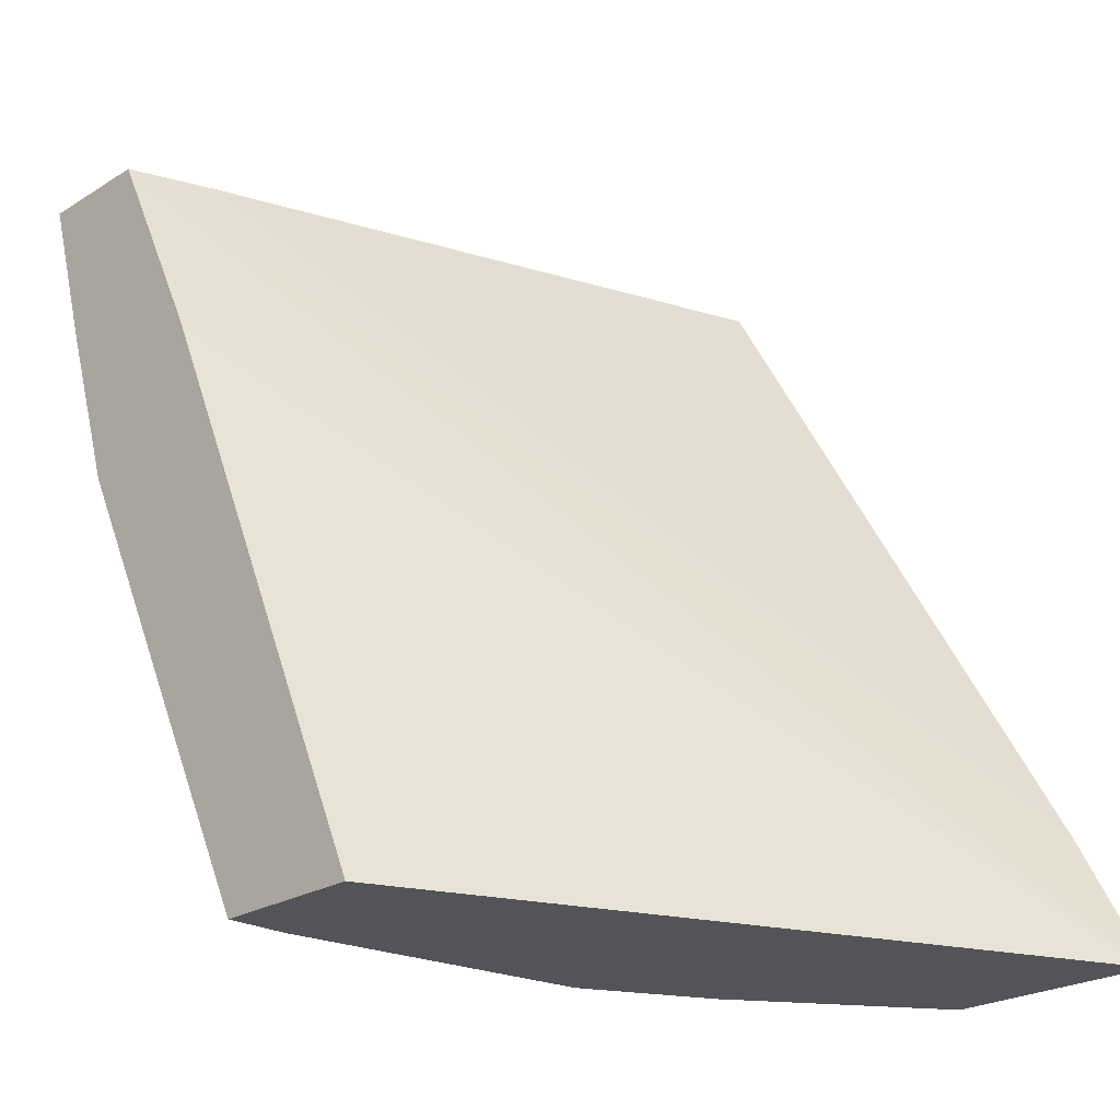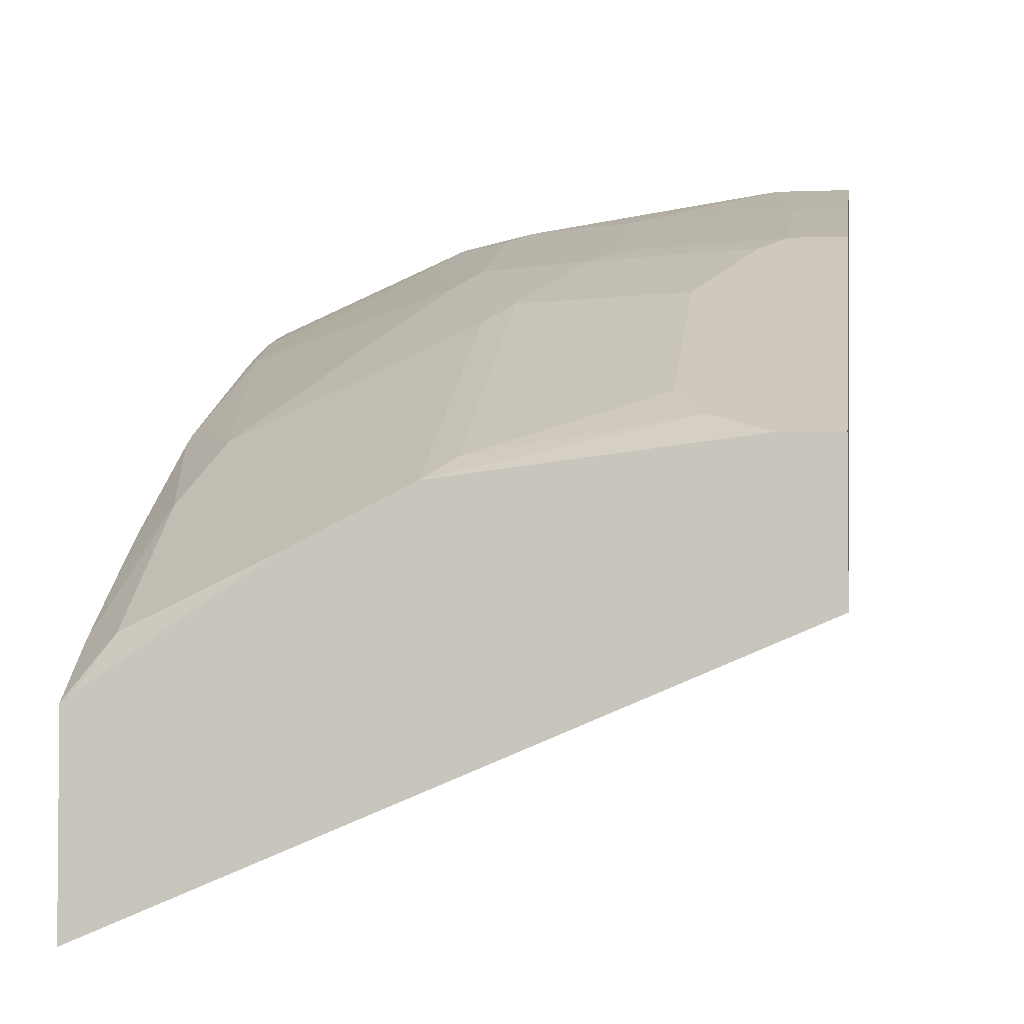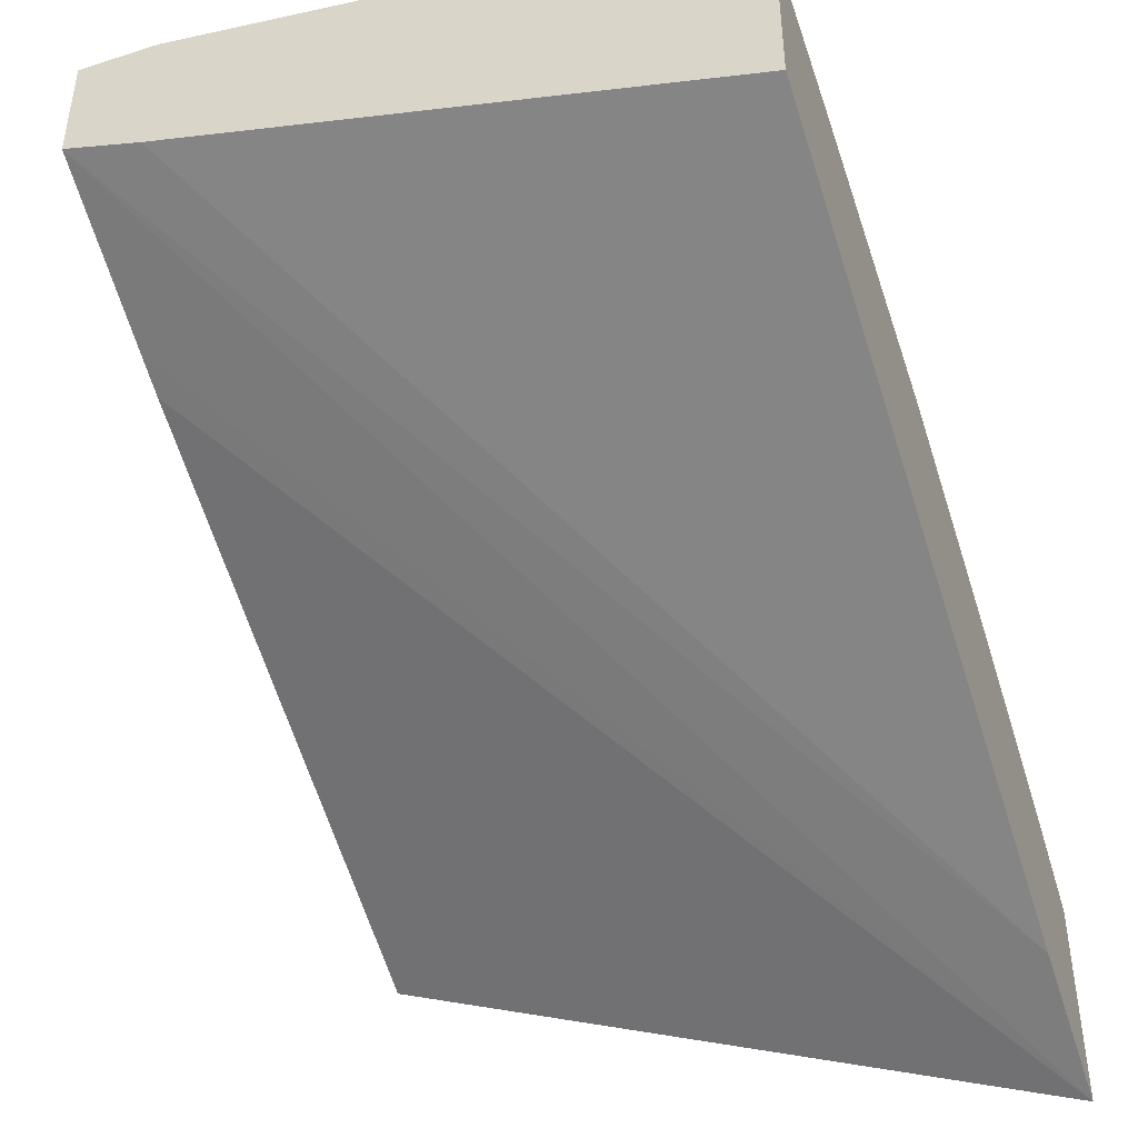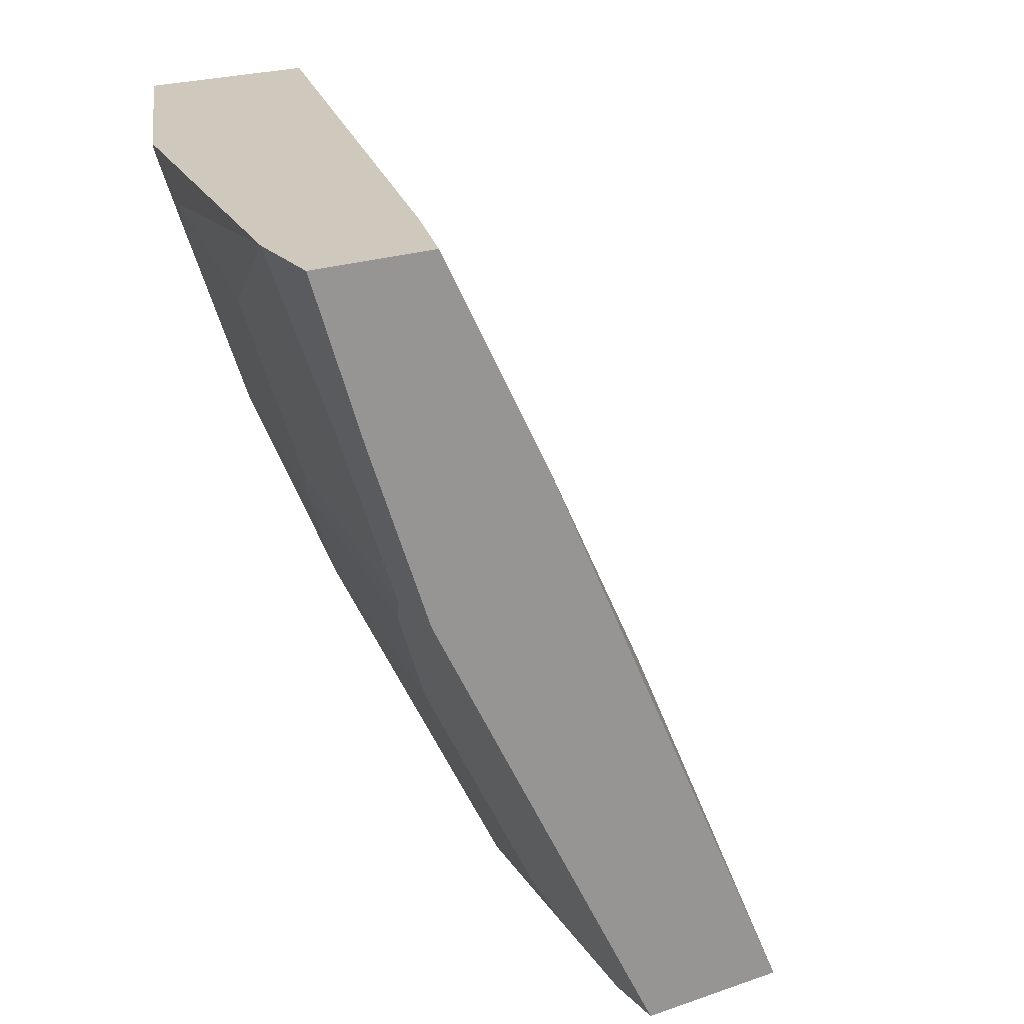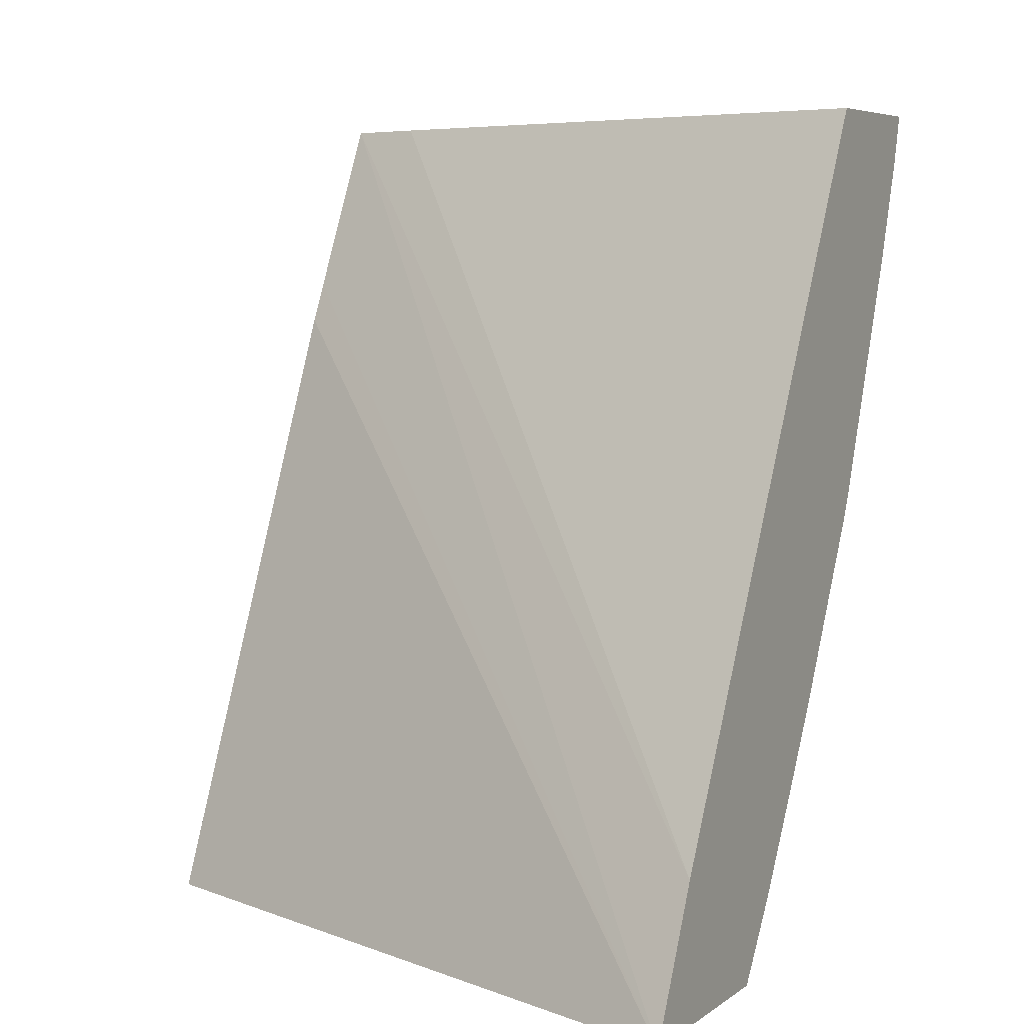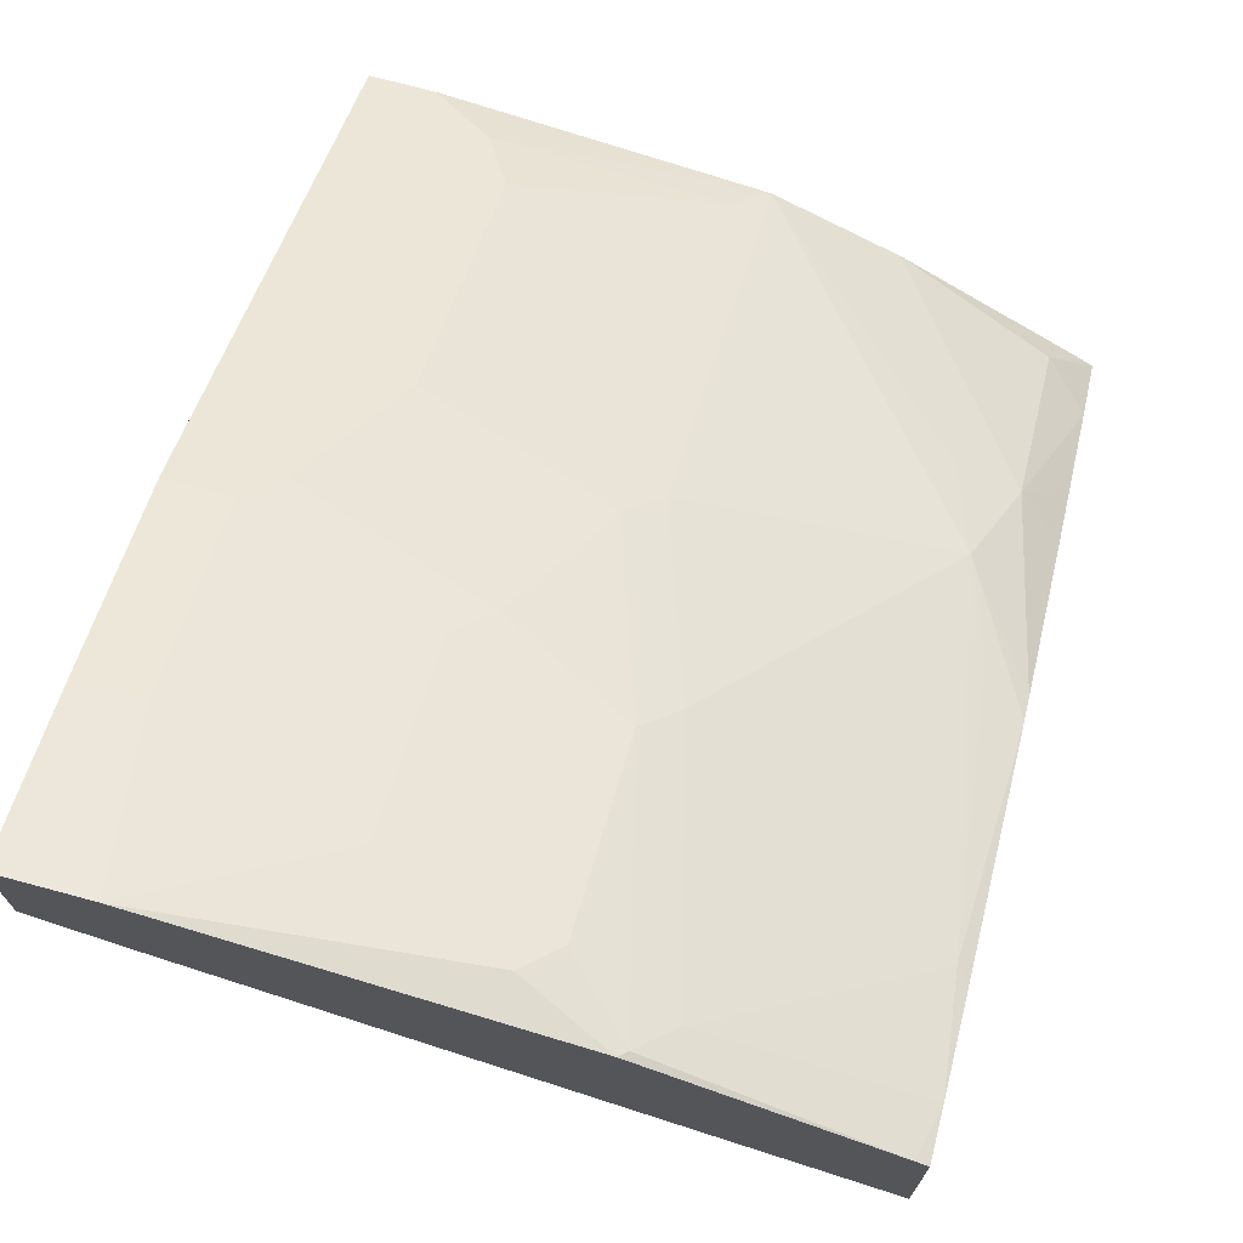
<metadata>
{"format":"obj","ext":"obj","renderer":"f3d","projection":"perspective","resolution":1024,"background":"white","views":[{"elev":-23.5,"azim":136.1,"up":"+Y"},{"elev":-3.1,"azim":7.8,"up":"+Z"},{"elev":-44.3,"azim":-159.5,"up":"+Z"},{"elev":22.5,"azim":59.0,"up":"+Y"},{"elev":5.9,"azim":-153.3,"up":"+Y"},{"elev":71.7,"azim":-164.9,"up":"+Z"}]}
</metadata>
<code>
v -8.146e-05 -0.5541 0.4648
v -8.146e-05 -0.5541 0.4257
v -0.02699 -0.5541 0.4648
v -0.01953 -0.6052 0.449
v -8.146e-05 -0.6053 0.449
v -0.02699 -0.5541 0.4166
v -8.146e-05 -0.6117 0.3969
v -0.2186 -0.8199 0.2103
v -0.2186 -0.777 0.2323
v -0.1441 -0.5541 0.4453
v -0.1171 -0.5662 0.449
v -0.0781 -0.5857 0.449
v -0.0781 -0.6443 0.4295
v -0.01953 -0.6638 0.4295
v -8.146e-05 -0.6638 0.4295
v -0.2186 -0.5541 0.3583
v -8.146e-05 -0.6248 0.3904
v -8.146e-05 -0.8199 0.3027
v -0.2186 -0.8199 0.2778
v -0.2147 -0.5541 0.4145
v -0.1464 -0.5564 0.4441
v -0.1269 -0.5759 0.4441
v -0.08786 -0.5955 0.4441
v -0.1269 -0.6345 0.4246
v -0.08786 -0.654 0.4246
v -0.0293 -0.6735 0.4246
v -0.03906 -0.7028 0.41
v -8.146e-05 -0.7029 0.4099
v -0.2186 -0.5541 0.4125
v -8.146e-05 -0.8199 0.3514
v -0.2148 -0.8199 0.2806
v -0.205 -0.8102 0.2977
v -0.2186 -0.7965 0.2948
v -0.2186 -0.5701 0.408
v -0.1562 -0.5662 0.4368
v -0.1367 -0.6443 0.4173
v -0.1074 -0.693 0.4051
v -0.04881 -0.7126 0.4051
v -0.03906 -0.7158 0.4035
v -8.146e-05 -0.7158 0.4035
v -8.146e-05 -0.807 0.3579
v -0.01953 -0.8199 0.3514
v -0.1562 -0.8199 0.3197
v -0.205 -0.7516 0.3368
v -0.2186 -0.7653 0.3148
v -0.2186 -0.6014 0.3968
v -0.2147 -0.6052 0.3978
v -0.1952 -0.7223 0.3587
v -0.1171 -0.7028 0.3978
v -0.1074 -0.7711 0.366
v -0.04881 -0.7907 0.366
v -0.03906 -0.7809 0.3709
v -8.146e-05 -0.7809 0.3709
v -0.03906 -0.8069 0.3579
v -0.09763 -0.8199 0.3417
v -0.1561 -0.8199 0.3198
v -0.2186 -0.7418 0.3295
v -0.1172 -0.8199 0.3392
v -0.1854 -0.7516 0.3465
v -0.2186 -0.6872 0.3607
v -0.2186 -0.6794 0.3646
v -0.205 -0.693 0.366
v -0.1171 -0.8199 0.3392
v -0.1171 -0.7809 0.3587
v -0.1074 -0.8102 0.3465
v -0.1169 -0.8199 0.3393
f 34 47 35
f 32 43 44
f 32 44 33
f 33 44 45
f 34 46 47
f 35 47 36
f 38 50 51
f 36 48 49
f 36 49 37
f 37 49 50
f 37 50 38
f 31 43 32
f 36 47 48
f 30 41 42
f 19 31 32
f 27 38 39
f 26 38 27
f 25 38 26
f 25 37 38
f 24 37 25
f 24 36 37
f 21 34 35
f 21 24 22
f 21 36 24
f 21 35 36
f 20 34 21
f 20 29 34
f 19 32 33
f 38 51 39
f 28 39 40
f 39 51 52
f 63 65 64
f 39 53 40
f 15 39 28
f 63 66 65
f 54 66 55
f 54 65 66
f 51 54 52
f 51 65 54
f 50 65 51
f 50 64 65
f 49 64 50
f 48 61 60
f 48 62 61
f 48 64 49
f 48 63 64
f 48 58 63
f 48 59 58
f 47 62 48
f 47 61 62
f 46 61 47
f 44 60 57
f 44 48 60
f 44 59 48
f 44 58 59
f 44 56 58
f 44 57 45
f 43 56 44
f 42 54 55
f 41 52 54
f 41 53 52
f 41 54 42
f 39 52 53
f 15 27 39
f 8 45 57
f 14 26 27
f 6 9 16
f 4 15 5
f 4 14 15
f 4 13 14
f 4 12 13
f 3 12 4
f 3 11 12
f 3 10 11
f 2 9 6
f 2 8 9
f 2 7 8
f 1 7 2
f 1 17 7
f 1 18 17
f 1 30 18
f 1 41 30
f 1 53 41
f 1 40 53
f 1 28 40
f 1 15 28
f 1 4 5
f 1 3 4
f 1 10 3
f 1 20 10
f 1 29 20
f 1 16 29
f 1 6 16
f 1 2 6
f 14 27 15
f 7 17 8
f 8 18 30
f 1 5 15
f 8 42 55
f 13 22 24
f 8 30 42
f 13 23 22
f 13 26 14
f 13 25 26
f 13 24 25
f 11 23 12
f 11 22 23
f 11 21 22
f 10 21 11
f 10 20 21
f 8 17 18
f 8 16 9
f 8 29 16
f 12 23 13
f 8 46 34
f 8 55 66
f 8 34 29
f 8 63 58
f 8 58 56
f 8 66 63
f 8 43 31
f 8 31 19
f 8 56 43
f 8 33 45
f 8 57 60
f 8 60 61
f 8 61 46
f 8 19 33

</code>
